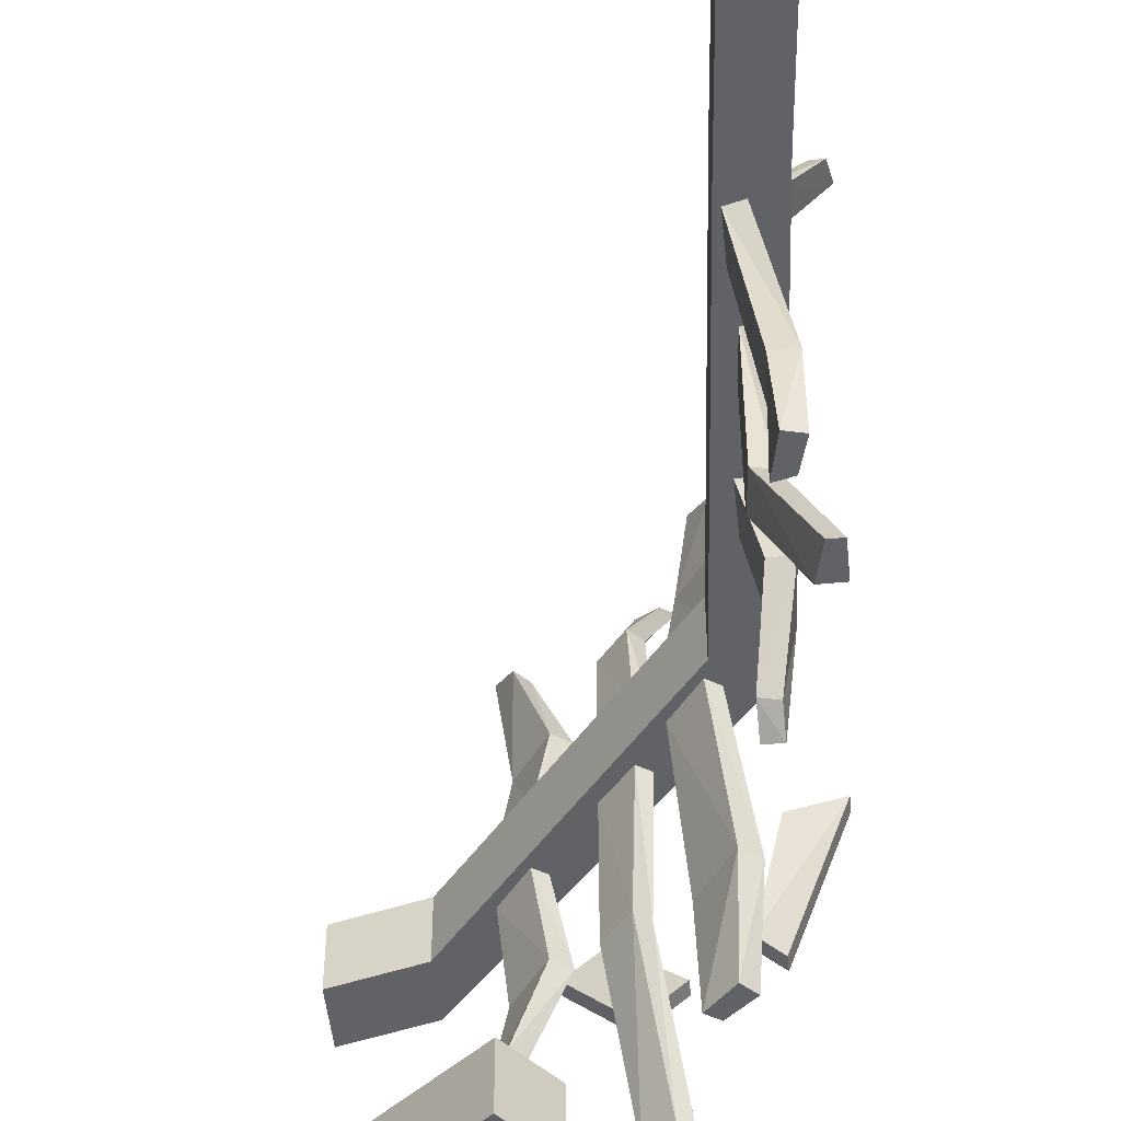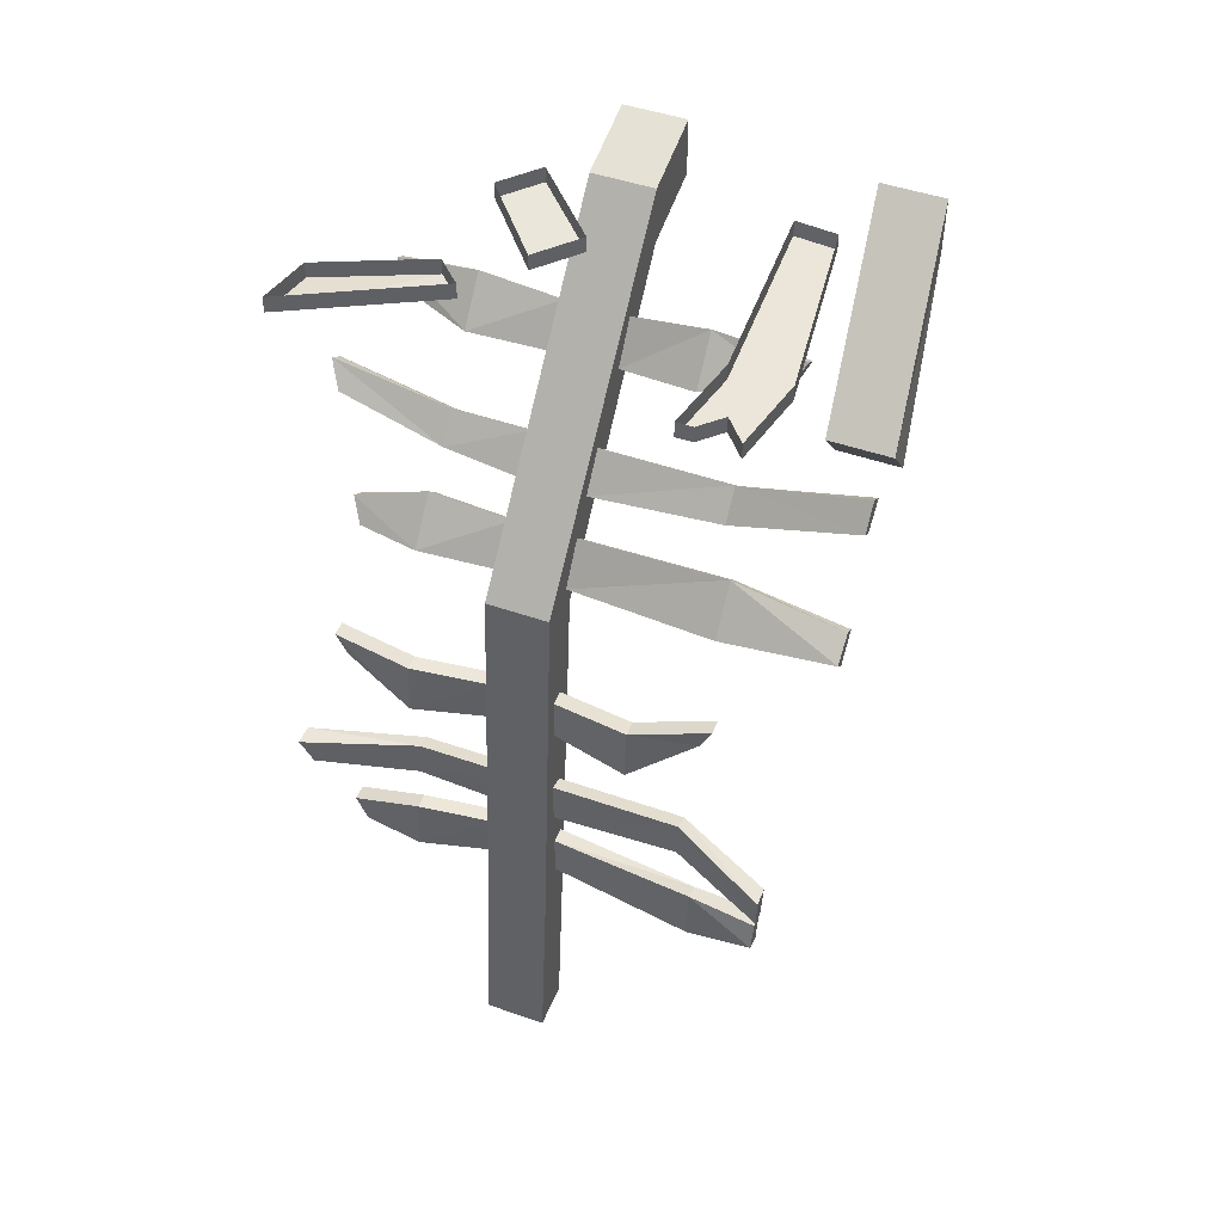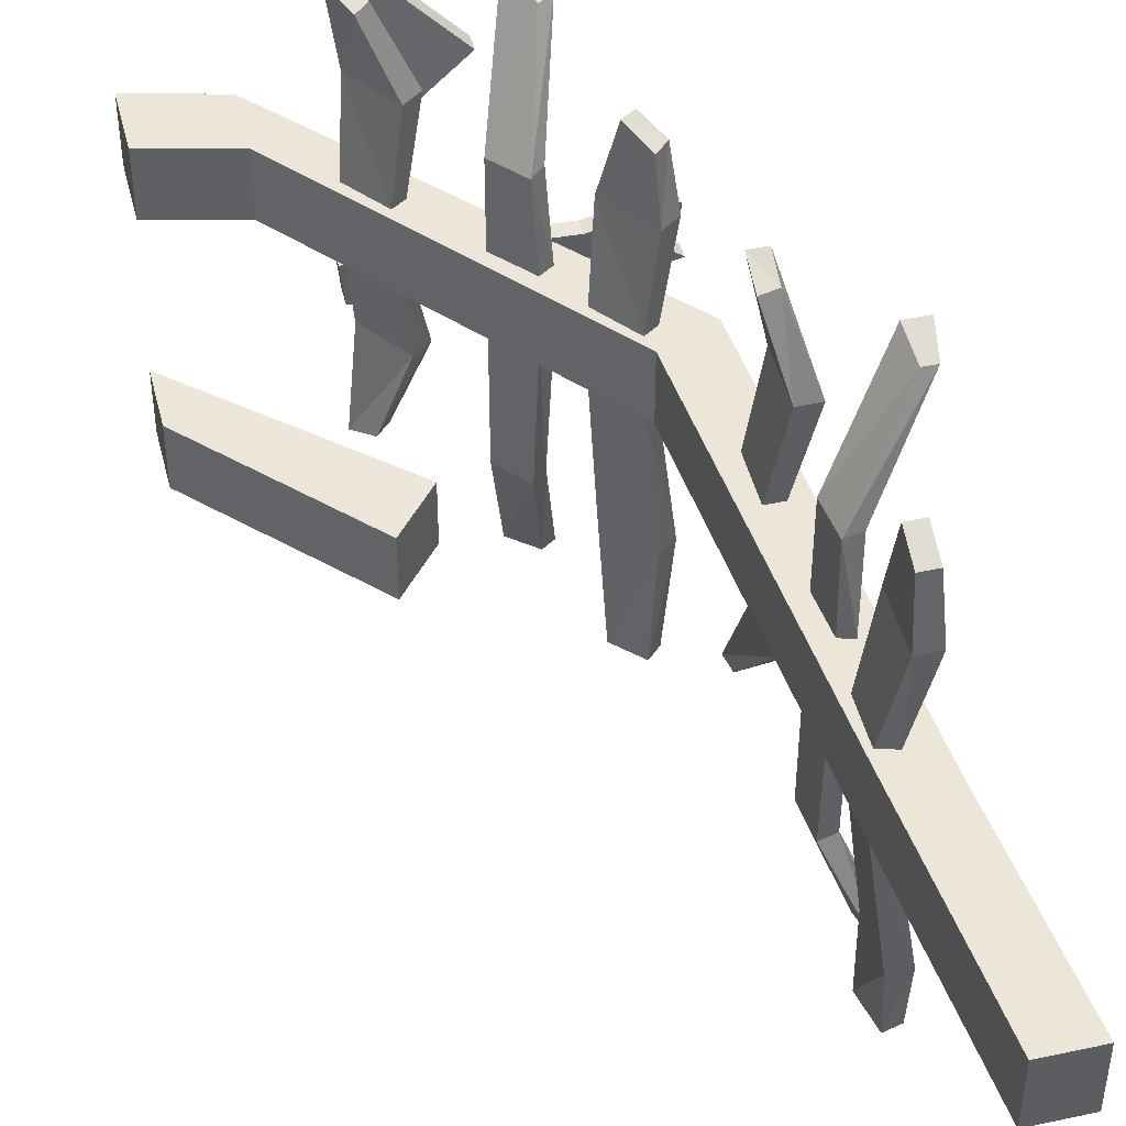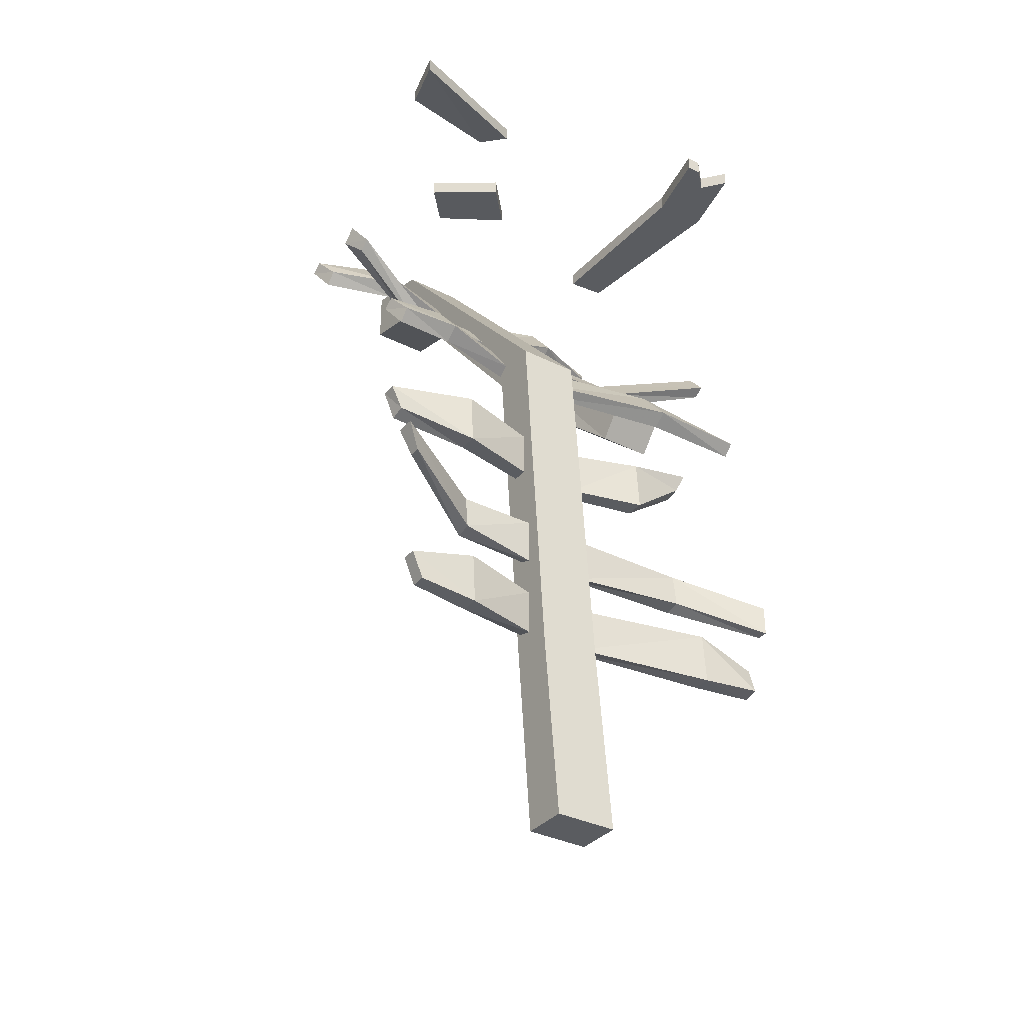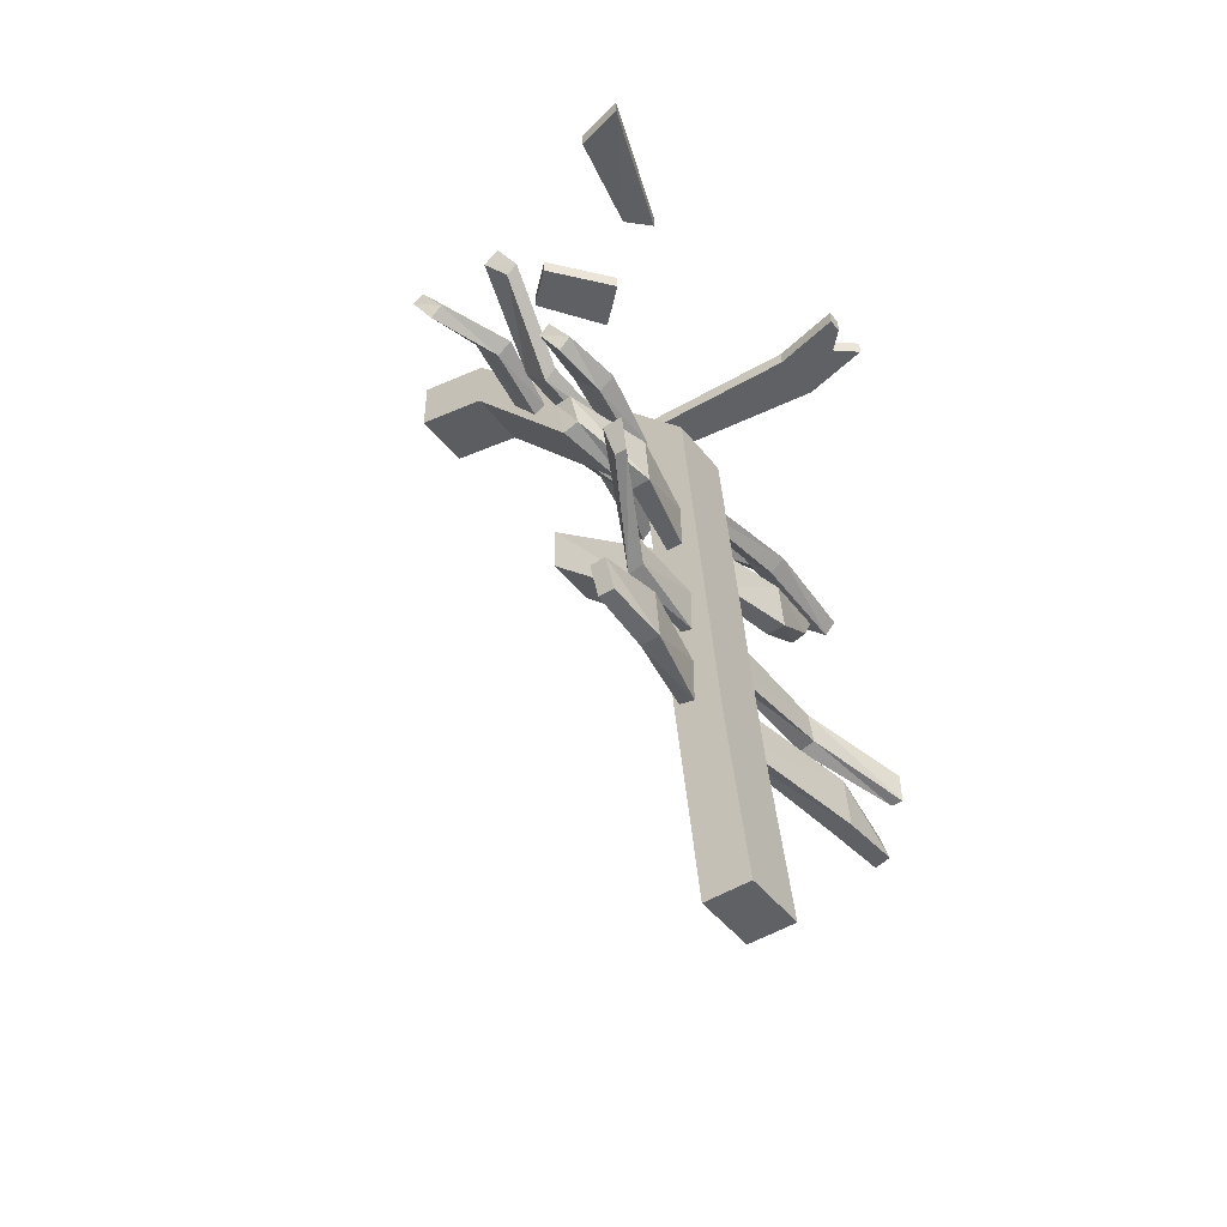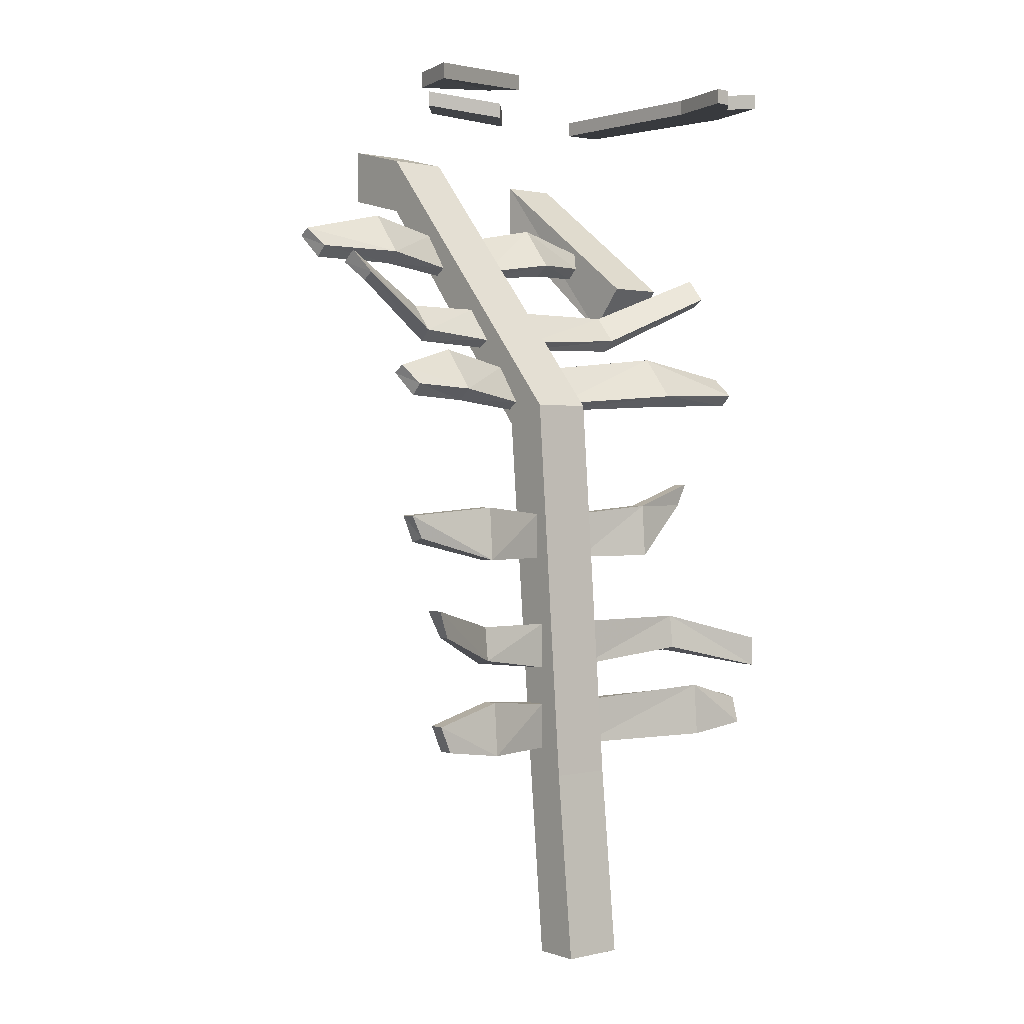
<metadata>
{"format":"obj","ext":"obj","renderer":"f3d","projection":"perspective","resolution":1024,"background":"white","views":[{"elev":-50.5,"azim":6.1,"up":"+Z"},{"elev":47.9,"azim":111.4,"up":"+Y"},{"elev":46.6,"azim":-13.8,"up":"+Z"},{"elev":-34.4,"azim":55.9,"up":"+Y"},{"elev":-46.7,"azim":35.9,"up":"+Y"},{"elev":0.9,"azim":50.2,"up":"+Y"}]}
</metadata>
<code>
v -0.1172 -0.03125 0.2188
v 0 -0.0625 0.1094
v 0 -0.03125 0.1094
v -0.1172 0 0.2188
v -0.1875 -0.03125 0.1562
v -0.07812 -0.0625 0.03906
v -0.07812 -0.03125 0.03906
v -0.1875 0 0.1562
v -0.1953 -0.03125 -0.3516
v -0.1953 0 -0.3516
v 0.1719 0 -0.3984
v 0.1719 -0.03125 -0.3984
v -0.2031 -0.03125 -0.2734
v -0.2031 0 -0.2734
v 0.1641 -0.03125 -0.2891
v 0.1641 0 -0.2891
v 0.3125 -0.03125 -0.2578
v 0.3125 0 -0.2578
v 0.3125 -0.03125 -0.2891
v 0.3125 0 -0.2891
v 0.2734 -0.03125 -0.3281
v 0.2734 0 -0.3281
v 0.3203 -0.03125 -0.3672
v 0.3203 0 -0.3672
v 0.1406 -0.03125 0.1719
v 0.09375 -0.03125 0.2188
v 0.09375 0 0.2188
v 0.1406 0 0.1719
v 0.25 -0.03125 0.4609
v 0.25 -0.0625 0.4609
v 0.1484 -0.0625 0.4375
v 0.1484 -0.03125 0.4375
v -0.3438 -0.2344 0.1406
v -0.3438 -0.2344 0.01562
v 0.07812 -0.7422 0.01562
v 0.07812 -0.7422 0.1406
v 0.01562 -0.6406 0.1406
v -0.1875 -0.3984 0.1406
v -0.2422 -0.3281 0.1406
v -0.3438 -0.1172 0.1406
v -0.5 -0.07812 0.1406
v -0.5 -0.1953 0.1406
v -0.5 -0.1953 0.01562
v -0.3438 -0.1172 0.01562
v -0.2188 -0.3047 0.01562
v -0.2422 -0.3281 0.01562
v -0.1875 -0.3984 0.01562
v 0.01562 -0.6406 0.01562
v 0.07031 -0.7109 0.01562
v 0.1719 -0.7031 0.01562
v 0.1641 -0.9375 0.01562
v 0.1328 -0.9375 0.01562
v 0.1328 -1.031 0.01562
v 0.1406 -1.461 0.01562
v 0.1406 -1.461 0.1406
v 0.1484 -1.344 0.1406
v 0.1328 -1.031 0.1406
v 0.1328 -0.9375 0.1406
v 0.1719 -0.7031 0.1406
v 0.09375 -0.6953 0.1406
v 0.07031 -0.7109 0.1406
v 0.03125 -0.6094 0.2969
v 0.05469 -0.5859 0.2969
v 0.03906 -0.6172 0.1406
v -0.007812 -0.5547 0.1406
v -0.03125 -0.5703 0.1406
v -0.08594 -0.5078 0.1406
v -0.1641 -0.3828 0.1406
v -0.1641 -0.3828 0.2969
v -0.2266 -0.2969 0.2969
v -0.2031 -0.2734 0.2969
v -0.2188 -0.3047 0.1406
v -0.0625 -0.4844 0.1406
v -0.5 -0.07812 0.01562
v -0.007812 -0.5547 0.01562
v -0.0625 -0.4844 0.01562
v -0.1641 -0.3828 0.01562
v -0.2031 -0.2734 -0.1406
v -0.2266 -0.2969 -0.1406
v -0.1641 -0.3828 -0.1406
v -0.1328 -0.3594 -0.1406
v -0.08594 -0.5078 0.01562
v -0.03125 -0.5703 0.01562
v 0.03906 -0.6172 0.01562
v 0.03906 -0.6094 -0.2812
v 0.1016 -0.6953 -0.2812
v 0.1328 -0.6719 -0.2812
v 0.09375 -0.6953 0.01562
v -0.01562 -0.5391 -0.2422
v -0.0625 -0.4844 -0.2422
v -0.08594 -0.5078 -0.2422
v -0.03906 -0.5625 -0.2422
v 0 -0.4453 -0.5
v 0.02344 -0.4297 -0.5
v -0.01562 -0.3828 -0.5
v -0.04688 -0.4062 -0.5
v 0.125 -0.6719 0.2969
v 0.09375 -0.6953 0.2969
v 0.08594 -0.6875 0.4141
v 0.05469 -0.6406 0.4375
v 0.07812 -0.625 0.4375
v -0.01562 -0.5391 0.2969
v -0.03906 -0.5625 0.2969
v -0.08594 -0.5078 0.2969
v -0.0625 -0.4844 0.2969
v -0.1328 -0.3594 0.2969
v -0.1953 -0.3516 0.4453
v -0.2188 -0.375 0.4453
v -0.25 -0.3281 0.4688
v -0.2266 -0.3125 0.4688
v 0.1094 -0.6641 0.4141
v -0.007812 -0.3828 0.5
v 0.02344 -0.4297 0.4766
v 0 -0.4453 0.4766
v -0.03906 -0.4062 0.5
v -0.2188 -0.4922 -0.375
v -0.1406 -0.3984 -0.375
v -0.5 -0.1172 -0.3359
v -0.5 -0.2344 -0.3359
v -0.2188 -0.4922 -0.5
v -0.1406 -0.3984 -0.5
v -0.5 -0.1172 -0.4609
v -0.5 -0.2344 -0.4609
v 0.0625 -0.5859 -0.2812
v 0.07031 -0.625 -0.5
v 0.04688 -0.6406 -0.5
v 0.09375 -0.6875 -0.5
v 0.1172 -0.6641 -0.5
v -0.1953 -0.3516 -0.2891
v -0.2266 -0.3125 -0.3125
v -0.25 -0.3281 -0.3125
v -0.2188 -0.375 -0.2891
v 0.2344 -1.492 0.1406
v 0.2344 -1.492 0.01562
v 0.1797 -1.266 0.01562
v 0.1797 -1.172 0.01562
v 0.1641 -1.031 0.01562
v 0.1953 -0.9219 -0.1406
v 0.1641 -0.9219 -0.1406
v 0.1641 -1.031 -0.1406
v 0.2031 -1.031 -0.1406
v 0.1484 -1.18 0.01562
v 0.1562 -1.258 0.01562
v 0.1484 -1.344 0.01562
v 0.1484 -1.43 0.01562
v 0.2734 -1.875 0.01562
v 0.1797 -1.875 0.01562
v 0.1797 -1.875 0.1406
v 0.1797 -1.438 0.1406
v 0.1484 -1.43 0.1406
v 0.1797 -1.328 0.2969
v 0.2109 -1.328 0.2969
v 0.1797 -1.344 0.1406
v 0.1797 -1.266 0.1406
v 0.1562 -1.258 0.1406
v 0.1484 -1.18 0.1406
v 0.1641 -1.031 0.1406
v 0.1641 -1.031 0.2969
v 0.1641 -0.9219 0.2969
v 0.1953 -0.9219 0.2969
v 0.1641 -0.9375 0.1406
v 0.1797 -1.172 0.1406
v 0.2188 -1.438 0.2969
v 0.1797 -1.438 0.2969
v 0.1797 -1.422 0.4141
v 0.1797 -1.367 0.4375
v 0.2109 -1.367 0.4375
v 0.2109 -1.422 0.4141
v 0.1797 -1.172 0.2969
v 0.1484 -1.18 0.2969
v 0.25 -1.125 0.5
v 0.2891 -1.125 0.5
v 0.1875 -1.242 0.2969
v 0.1562 -1.25 0.2969
v 0.2812 -1.18 0.4766
v 0.2578 -1.18 0.4766
v 0.2031 -1.031 0.2969
v 0.1562 -0.9844 0.4453
v 0.125 -0.9922 0.4453
v 0.125 -0.9375 0.4688
v 0.1562 -0.9375 0.4688
v 0.1797 -1.344 0.01562
v 0.2188 -1.328 -0.2812
v 0.1875 -1.336 -0.2812
v 0.1797 -1.438 0.01562
v 0.2266 -1.438 -0.2812
v 0.2266 -1.422 -0.4141
v 0.2109 -1.367 -0.4141
v 0.1797 -1.359 -0.4141
v 0.1875 -1.438 -0.2812
v 0.1953 -1.43 -0.4141
v 0.1797 -1.172 -0.2422
v 0.1484 -1.18 -0.2422
v 0.1562 -1.25 -0.2422
v 0.1875 -1.242 -0.2422
v 0.2578 -1.289 -0.4297
v 0.2578 -1.227 -0.4297
v 0.2344 -1.289 -0.4297
v 0.2188 -1.227 -0.4297
v 0.1719 -0.9219 -0.2734
v 0.1719 -0.875 -0.2969
v 0.1406 -0.875 -0.2969
v 0.1406 -0.9297 -0.2734
v 0.2734 -1.875 0.1406
f 1 2 3
f 1 3 4
f 1 4 5
f 2 6 3
f 3 6 7
f 7 6 8
f 8 6 5
f 8 5 4
f 9 10 11
f 9 11 12
f 9 13 10
f 10 13 14
f 14 13 15
f 14 15 16
f 16 15 17
f 16 17 18
f 18 17 19
f 18 19 20
f 20 19 21
f 20 21 22
f 22 21 23
f 22 23 24
f 24 23 12
f 24 12 11
f 25 26 27
f 25 27 28
f 25 28 29
f 25 29 30
f 26 31 27
f 27 31 32
f 32 31 30
f 32 30 29
f 33 34 35
f 33 35 36
f 33 40 41
f 33 41 42
f 33 42 34
f 34 42 43
f 34 43 44
f 35 54 36
f 36 54 55
f 37 62 63
f 37 63 64
f 38 68 69
f 39 70 71
f 39 71 72
f 40 59 44
f 40 44 74
f 40 74 41
f 43 74 44
f 44 59 50
f 45 78 79
f 45 79 46
f 47 80 81
f 47 81 77
f 48 84 85
f 49 86 87
f 49 87 88
f 75 83 89
f 76 90 91
f 76 91 82
f 83 92 89
f 89 92 93
f 89 93 94
f 90 95 91
f 91 95 96
f 60 97 98
f 60 98 61
f 62 100 63
f 63 100 101
f 65 102 103
f 65 103 66
f 67 104 105
f 67 105 73
f 68 106 69
f 69 106 107
f 69 107 108
f 70 109 71
f 71 109 110
f 97 111 98
f 98 111 99
f 99 111 100
f 100 111 101
f 102 113 103
f 103 113 114
f 104 115 105
f 105 115 112
f 107 110 109
f 107 109 108
f 116 119 120
f 117 121 122
f 117 122 118
f 119 123 120
f 84 124 85
f 85 124 125
f 85 125 126
f 86 127 87
f 87 127 128
f 125 128 127
f 125 127 126
f 78 130 79
f 79 130 131
f 80 132 81
f 81 132 129
f 129 132 130
f 130 132 131
f 50 59 133
f 50 133 134
f 51 138 139
f 51 139 52
f 53 140 141
f 53 141 137
f 56 151 152
f 56 152 153
f 57 157 158
f 58 159 160
f 58 160 161
f 149 163 164
f 149 164 150
f 151 166 152
f 152 166 167
f 163 168 164
f 164 168 165
f 165 168 166
f 166 168 167
f 169 162 156
f 169 156 170
f 169 170 171
f 169 171 172
f 154 173 174
f 154 174 155
f 173 175 174
f 174 175 176
f 157 177 158
f 158 177 178
f 158 178 179
f 159 180 160
f 160 180 181
f 178 181 180
f 178 180 179
f 182 183 184
f 182 184 144
f 183 188 184
f 184 188 189
f 145 190 186
f 145 186 185
f 191 187 186
f 191 186 190
f 191 189 188
f 191 188 187
f 136 192 193
f 136 193 142
f 143 194 195
f 143 195 135
f 196 195 198
f 197 199 193
f 197 193 192
f 198 195 194
f 138 201 139
f 139 201 202
f 140 203 141
f 141 203 200
f 200 203 201
f 201 203 202
f 1 5 2
f 2 5 6
f 9 12 13
f 13 12 15
f 15 12 23
f 15 23 21
f 15 21 17
f 17 21 19
f 25 30 26
f 26 30 31
f 33 36 37
f 33 37 38
f 33 38 39
f 33 39 40
f 34 44 45
f 34 45 46
f 34 46 47
f 34 47 35
f 35 47 48
f 35 48 49
f 35 49 50
f 35 50 51
f 35 51 52
f 35 52 53
f 35 53 54
f 36 55 56
f 36 56 57
f 36 57 58
f 36 58 59
f 36 59 60
f 36 60 61
f 36 61 37
f 37 61 62
f 37 64 65
f 37 65 66
f 37 66 67
f 37 67 38
f 38 67 68
f 38 69 70
f 38 70 39
f 39 72 40
f 40 72 73
f 40 73 59
f 41 74 42
f 42 74 43
f 44 50 75
f 44 75 76
f 44 76 77
f 44 77 45
f 45 77 78
f 46 79 80
f 46 80 47
f 47 77 76
f 47 76 82
f 47 82 83
f 47 83 48
f 48 83 84
f 48 85 86
f 48 86 49
f 49 88 50
f 50 88 84
f 50 84 75
f 75 84 83
f 75 89 90
f 75 90 76
f 82 91 92
f 82 92 83
f 89 94 90
f 90 94 95
f 91 96 92
f 92 96 93
f 93 96 95
f 93 95 94
f 61 98 62
f 62 98 99
f 62 99 100
f 63 101 97
f 63 97 64
f 64 97 60
f 64 60 59
f 64 59 65
f 65 59 73
f 65 73 102
f 66 103 104
f 66 104 67
f 67 73 68
f 68 73 72
f 68 72 106
f 69 108 70
f 70 108 109
f 71 110 106
f 71 106 72
f 101 111 97
f 102 73 105
f 102 105 112
f 102 112 113
f 103 114 104
f 104 114 115
f 112 115 113
f 113 115 114
f 110 107 106
f 116 117 118
f 116 118 119
f 116 120 117
f 117 120 121
f 118 122 119
f 119 122 123
f 120 123 121
f 121 123 122
f 85 126 86
f 86 126 127
f 87 128 124
f 87 124 88
f 88 124 84
f 128 125 124
f 77 81 78
f 78 81 129
f 78 129 130
f 79 131 80
f 80 131 132
f 50 134 135
f 50 135 136
f 50 136 137
f 50 137 51
f 51 137 138
f 52 139 140
f 52 140 53
f 53 137 136
f 53 136 142
f 53 142 143
f 53 143 144
f 53 144 54
f 54 144 145
f 54 145 134
f 54 134 146
f 54 146 147
f 54 147 55
f 55 147 148
f 55 148 133
f 55 133 149
f 55 149 150
f 55 150 56
f 56 150 151
f 56 153 154
f 56 154 155
f 56 155 156
f 56 156 57
f 57 156 157
f 57 158 159
f 57 159 58
f 58 161 59
f 59 161 162
f 59 162 133
f 133 162 154
f 133 154 153
f 133 153 149
f 149 153 163
f 150 164 151
f 151 164 165
f 151 165 166
f 152 167 163
f 152 163 153
f 167 168 163
f 169 172 173
f 169 173 162
f 162 173 154
f 155 174 170
f 155 170 156
f 172 175 173
f 174 176 170
f 170 176 171
f 171 176 175
f 171 175 172
f 158 179 159
f 159 179 180
f 160 181 177
f 160 177 161
f 161 177 157
f 161 157 162
f 162 157 156
f 181 178 177
f 182 144 143
f 182 143 135
f 182 135 134
f 182 134 185
f 182 185 183
f 183 185 186
f 183 186 187
f 183 187 188
f 184 189 190
f 184 190 144
f 144 190 145
f 145 185 134
f 191 190 189
f 142 193 194
f 142 194 143
f 135 195 192
f 135 192 136
f 196 197 192
f 196 192 195
f 196 198 197
f 197 198 199
f 198 194 199
f 199 194 193
f 137 141 138
f 138 141 200
f 138 200 201
f 139 202 140
f 140 202 203
f 204 148 147
f 204 147 146
f 204 146 134
f 204 134 133
f 204 133 148

</code>
